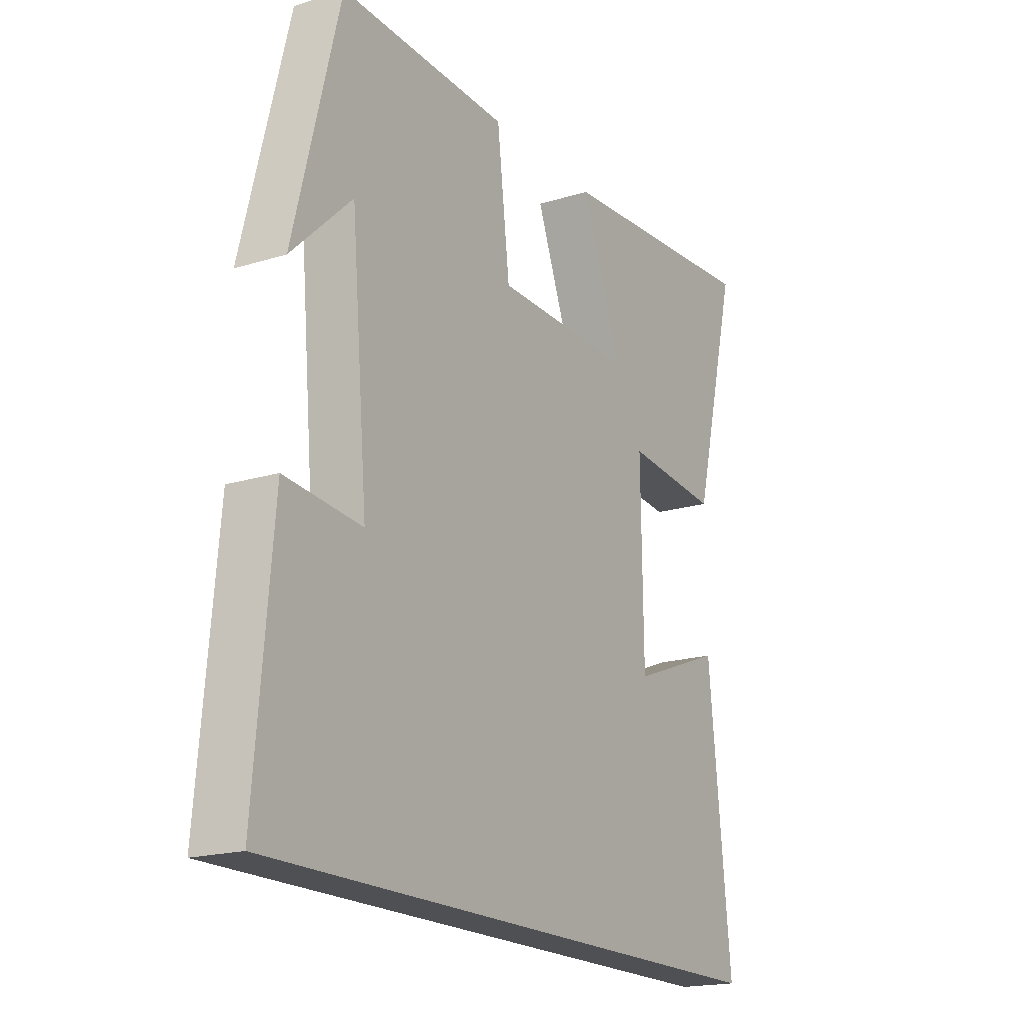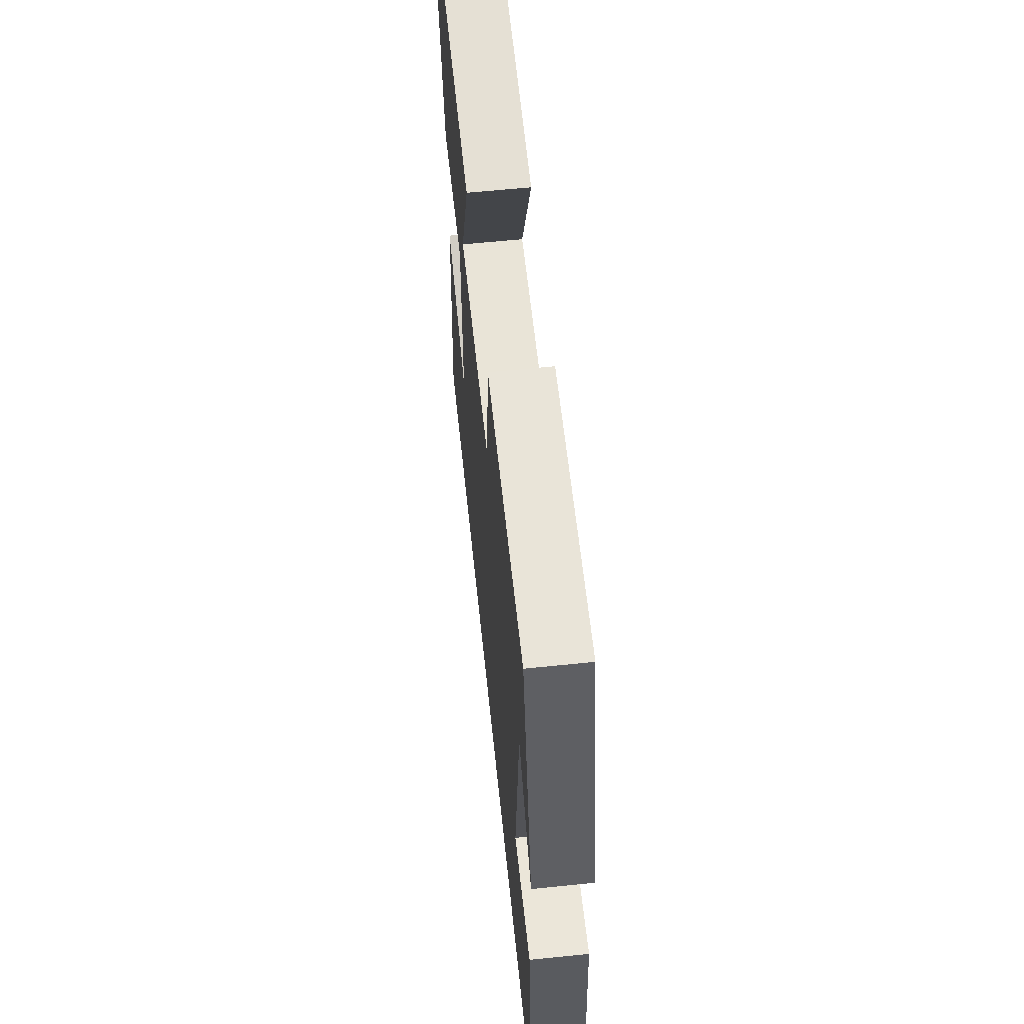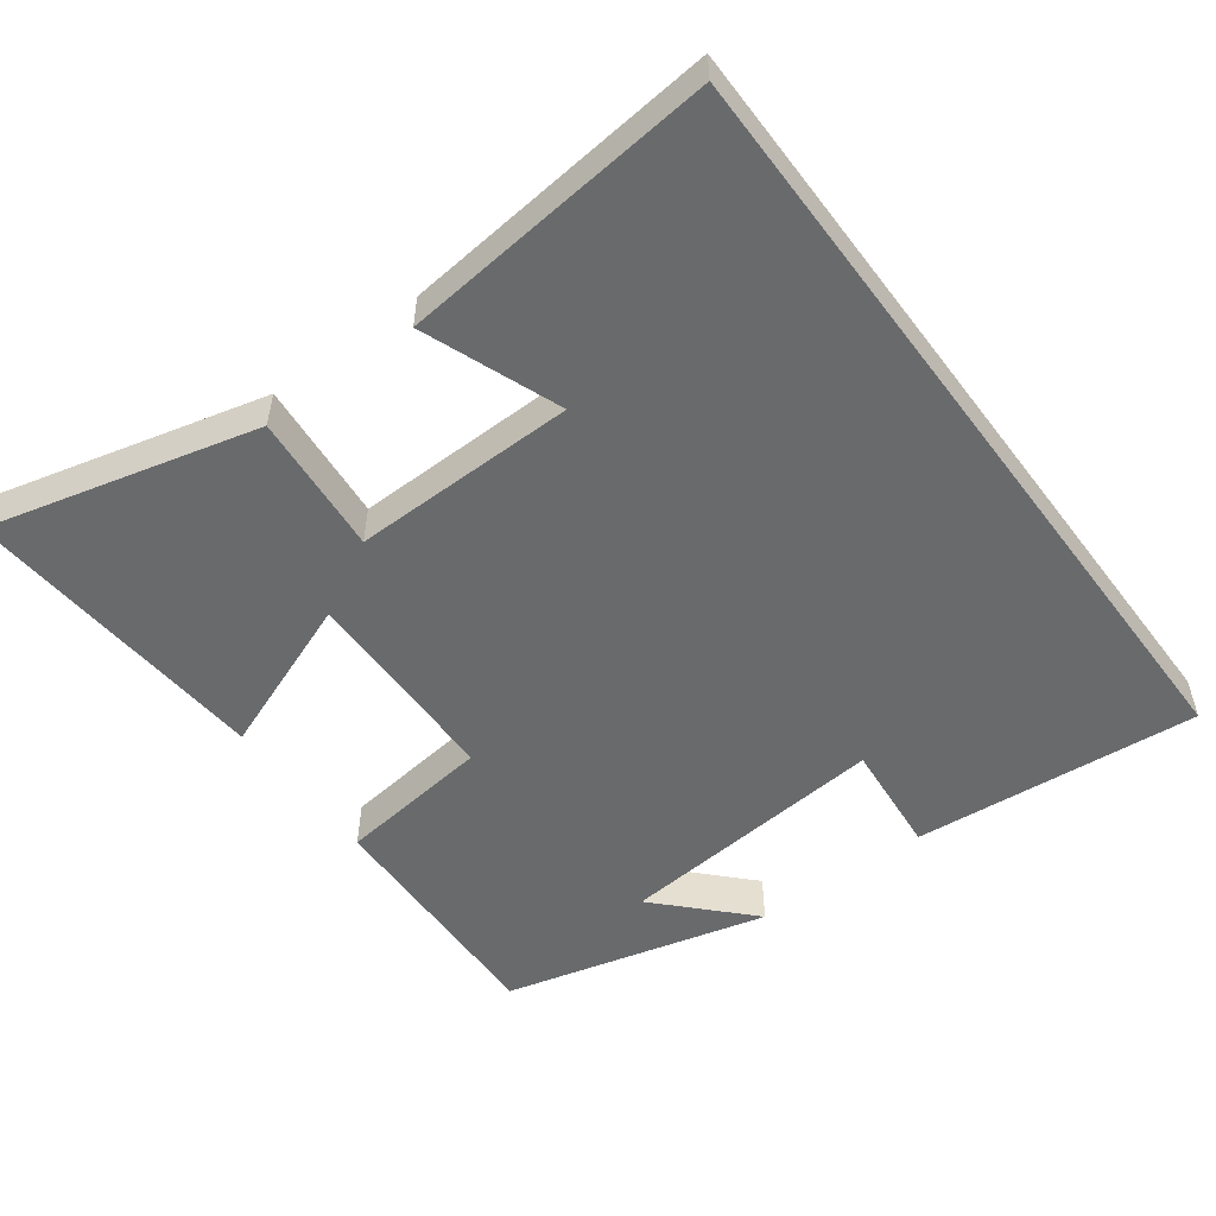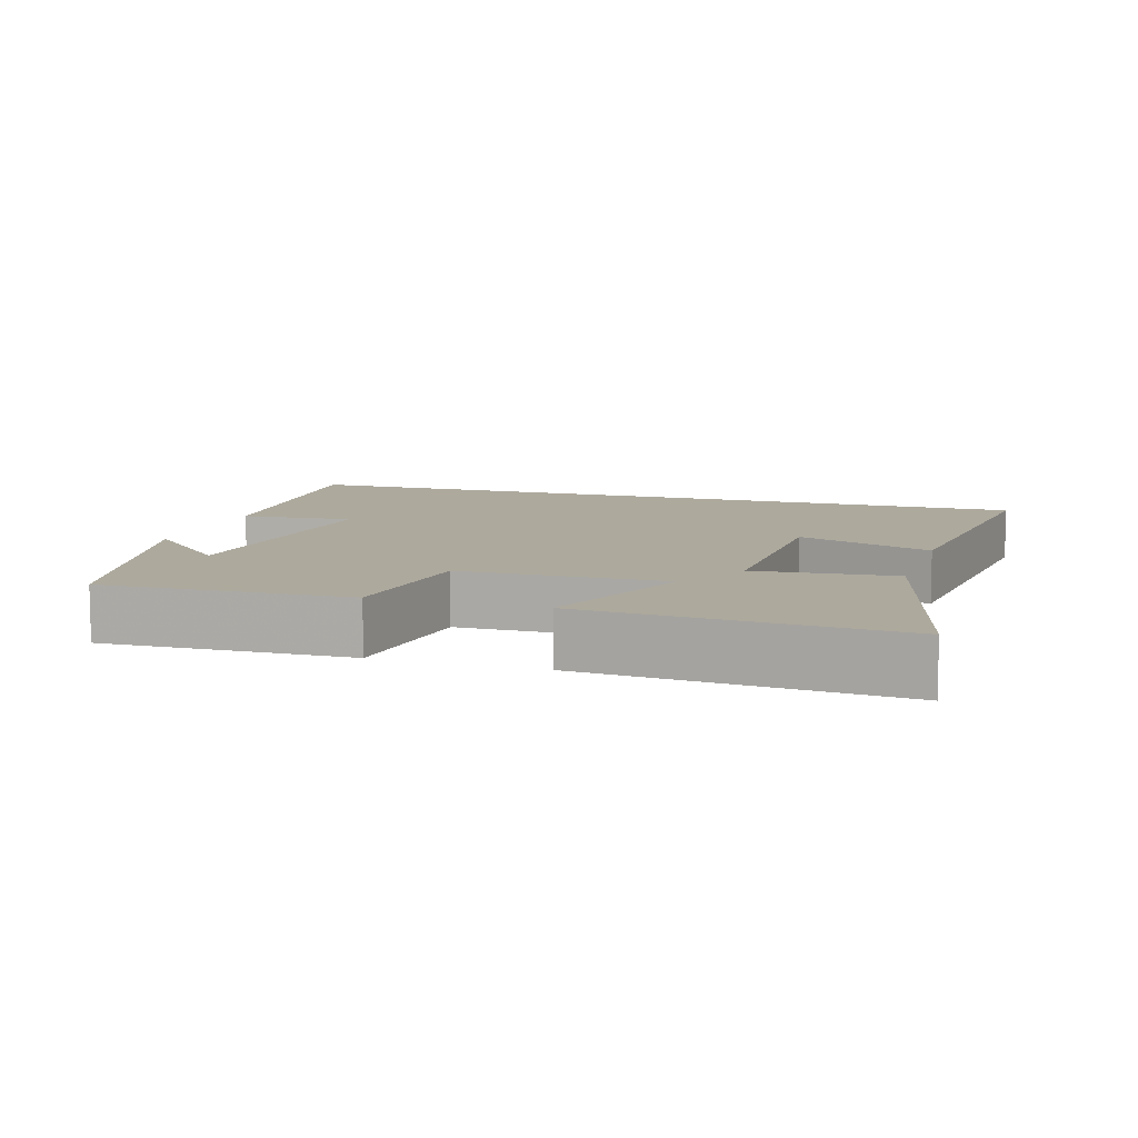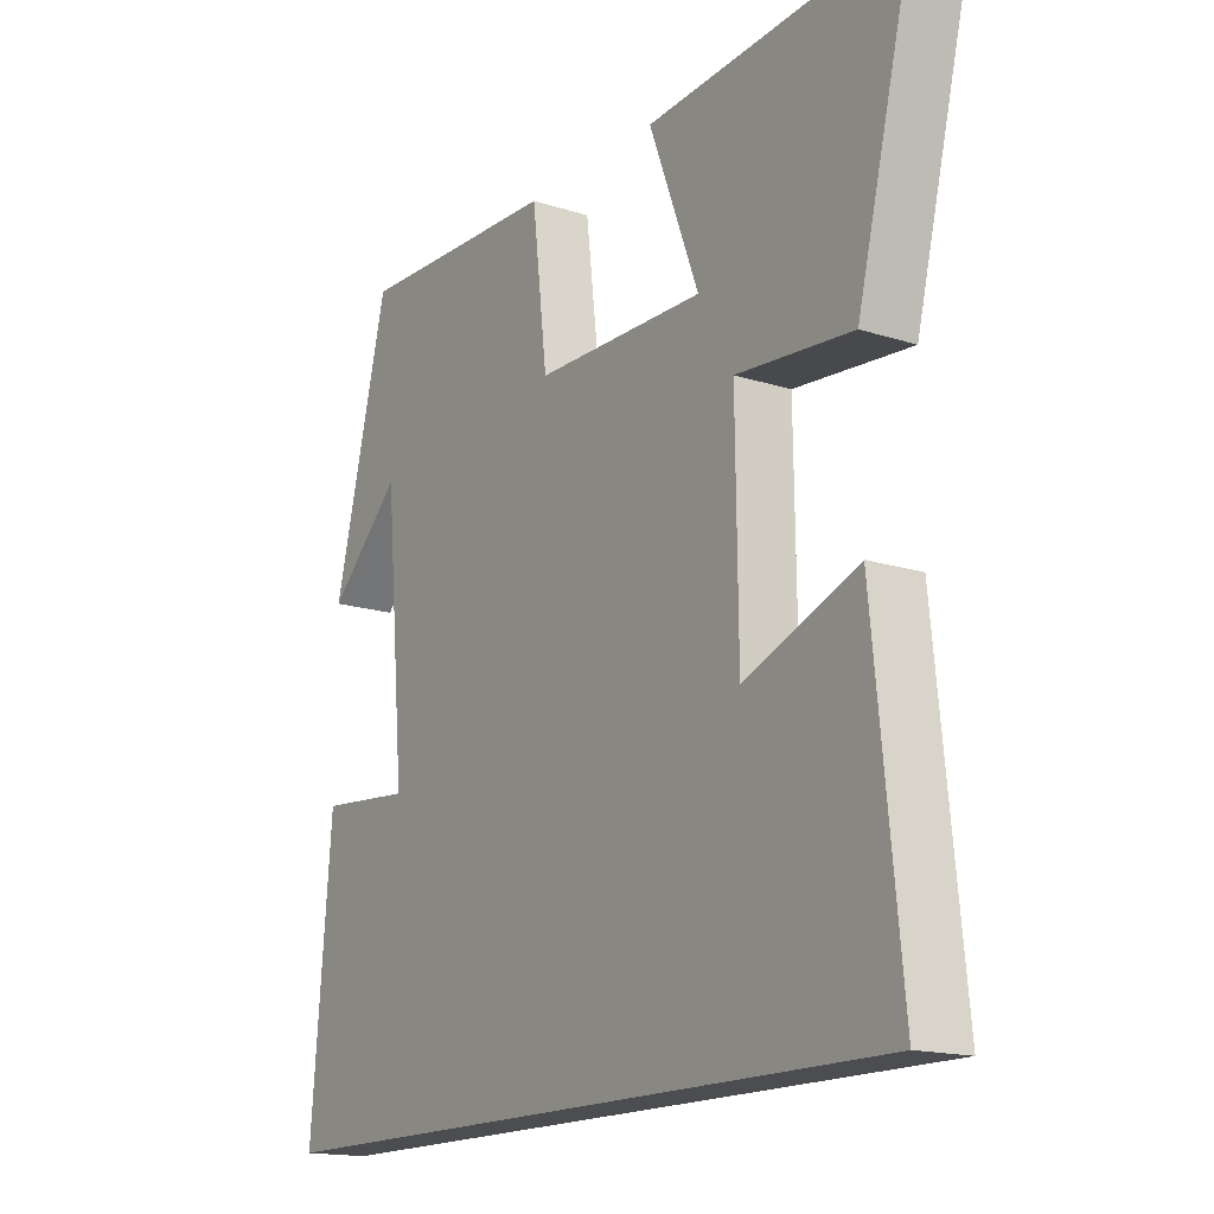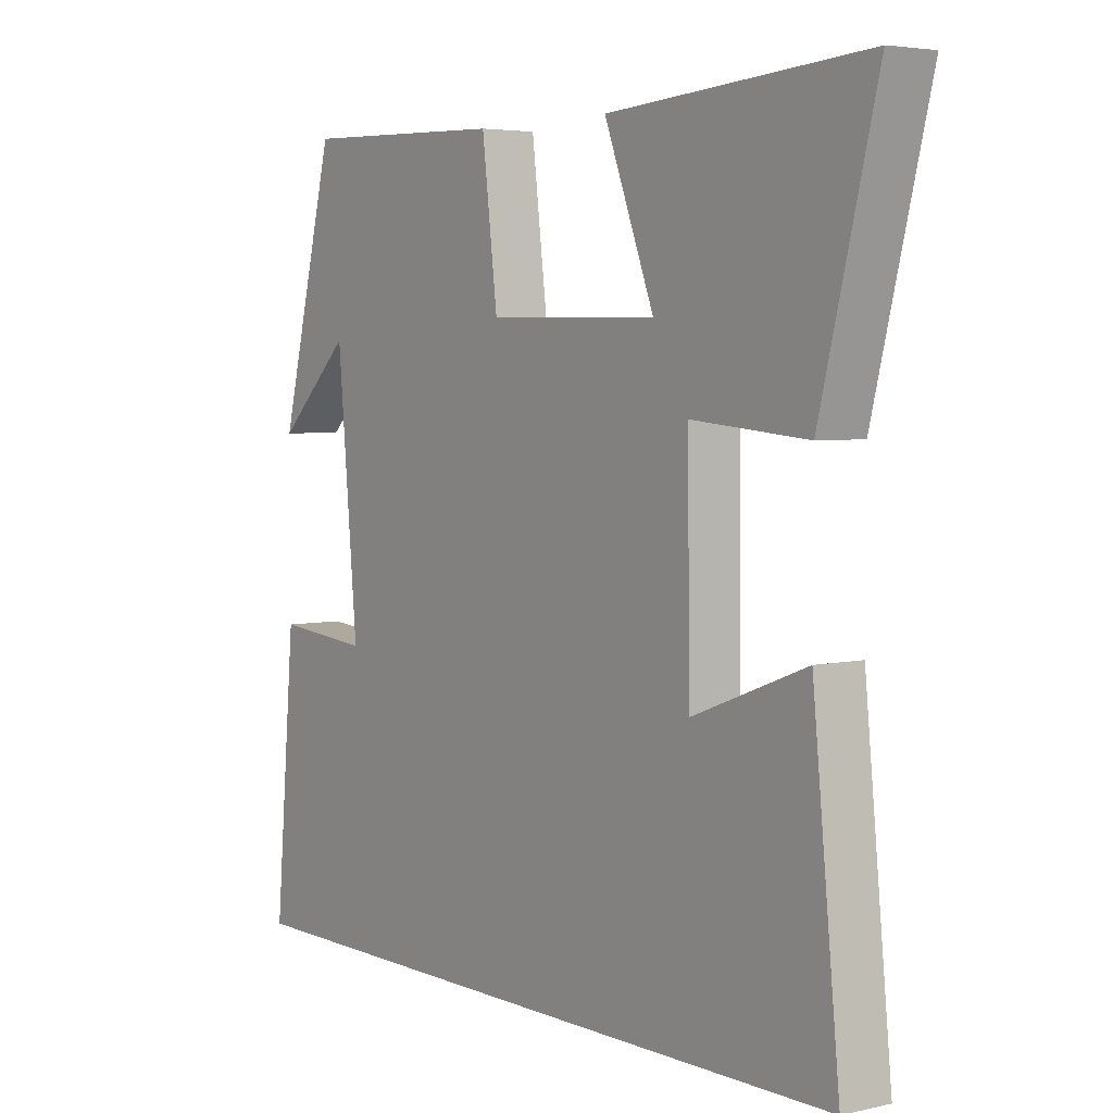
<metadata>
{"format":"obj","ext":"obj","renderer":"f3d","projection":"perspective","resolution":1024,"background":"white","views":[{"elev":-18.8,"azim":-59.5,"up":"+Z"},{"elev":61.7,"azim":-96.0,"up":"+Z"},{"elev":-52.9,"azim":126.6,"up":"+Y"},{"elev":8.9,"azim":17.5,"up":"+Y"},{"elev":-16.2,"azim":56.7,"up":"+Z"},{"elev":4.4,"azim":53.6,"up":"+Z"}]}
</metadata>
<code>
v 0.545 0.07 -0.5
v -0.535 0.07 -0.5
v -0.5 0.07 -0.103
v -0.343 0.07 -0.117
v -0.377 0.07 0.261
v -0.5 0.07 0.143
v -0.407 0.07 0.511
v -0.064 0.07 0.5
v -0.038 0.07 0.286
v 0.248 0.07 0.282
v 0.164 0.07 0.5
v 0.594 0.07 0.532
v 0.5 0.07 0.16
v 0.306 0.07 0.177
v 0.31 0.07 -0.133
v 0.5 0.07 -0.06
v 0.545 0 -0.5
v -0.535 0 -0.5
v -0.5 0 -0.103
v -0.343 0 -0.117
v -0.377 0 0.261
v -0.5 0 0.143
v -0.407 0 0.511
v -0.064 0 0.5
v -0.038 0 0.286
v 0.248 0 0.282
v 0.164 0 0.5
v 0.594 0 0.532
v 0.5 0 0.16
v 0.306 0 0.177
v 0.31 0 -0.133
v 0.5 0 -0.06
f 15 16 1 2
f 14 15 2
f 12 13 14
f 11 12 14
f 10 11 14
f 9 10 14 2
f 5 6 7
f 5 7 8 9
f 2 3 4
f 9 2 4
f 4 5 9
f 18 17 32 31
f 18 31 30
f 30 29 28
f 30 28 27
f 30 27 26
f 18 30 26 25
f 23 22 21
f 25 24 23 21
f 20 19 18
f 20 18 25
f 25 21 20
f 1 17 18 2
f 2 18 19 3
f 3 19 20 4
f 4 20 21 5
f 5 21 22 6
f 6 22 23 7
f 7 23 24 8
f 8 24 25 9
f 9 25 26 10
f 10 26 27 11
f 11 27 28 12
f 12 28 29 13
f 13 29 30 14
f 14 30 31 15
f 15 31 32 16
f 16 32 17 1

</code>
